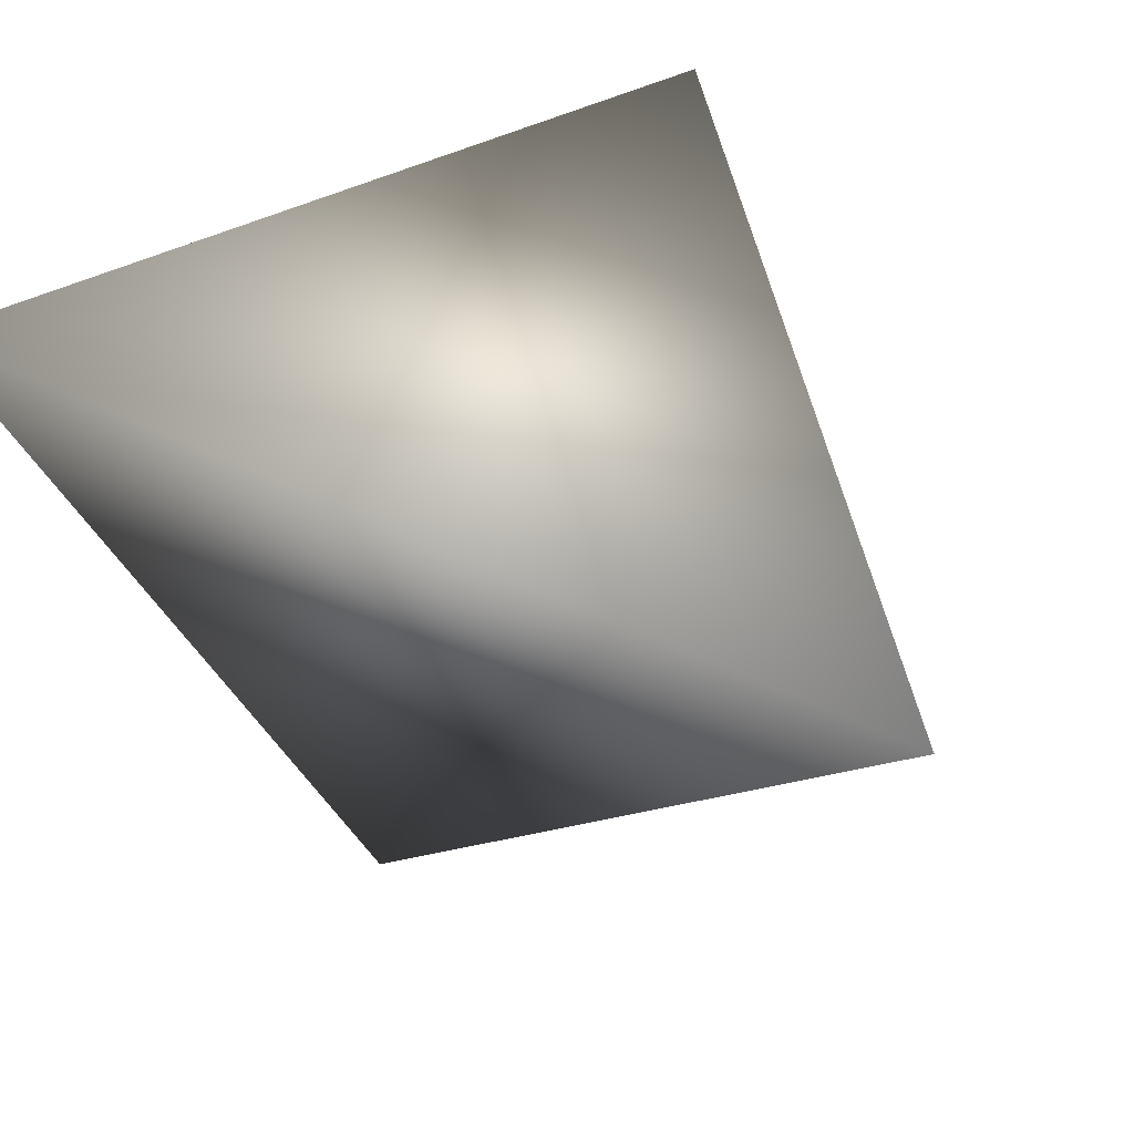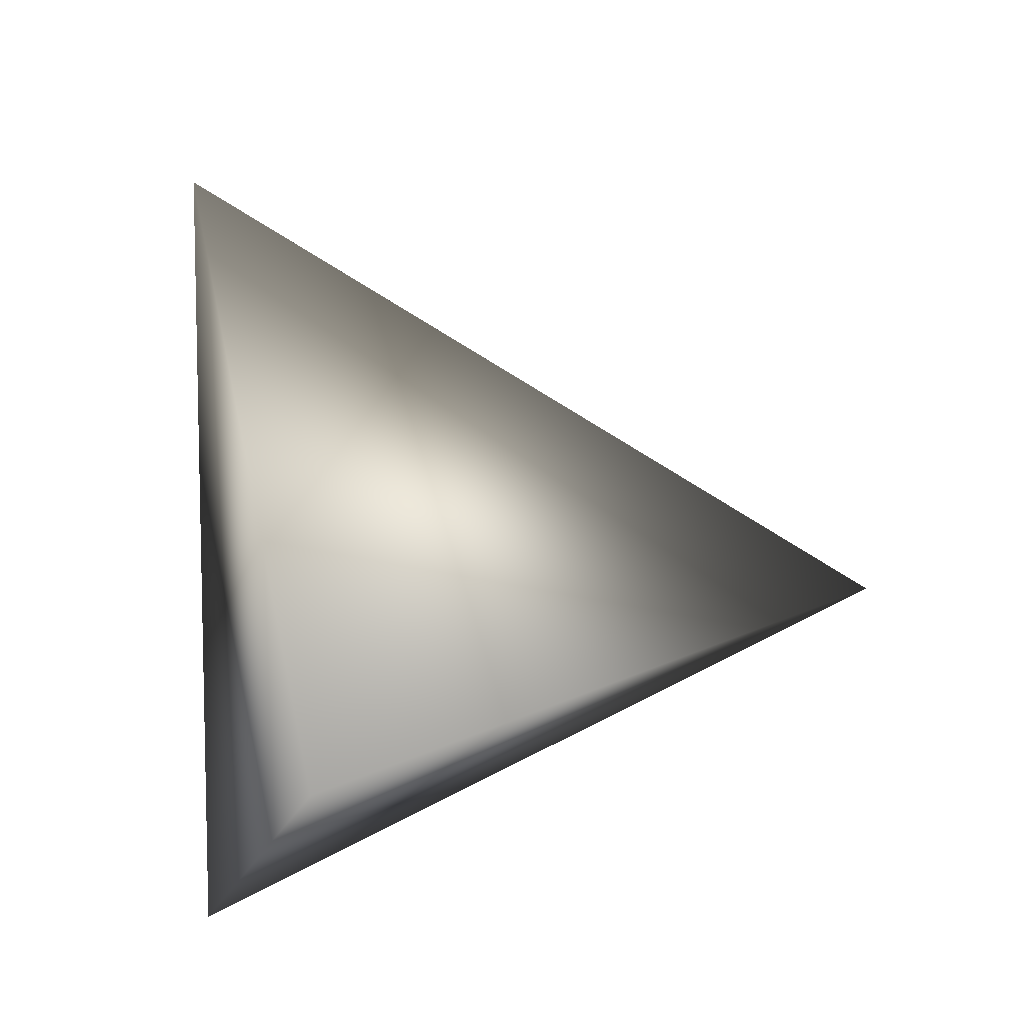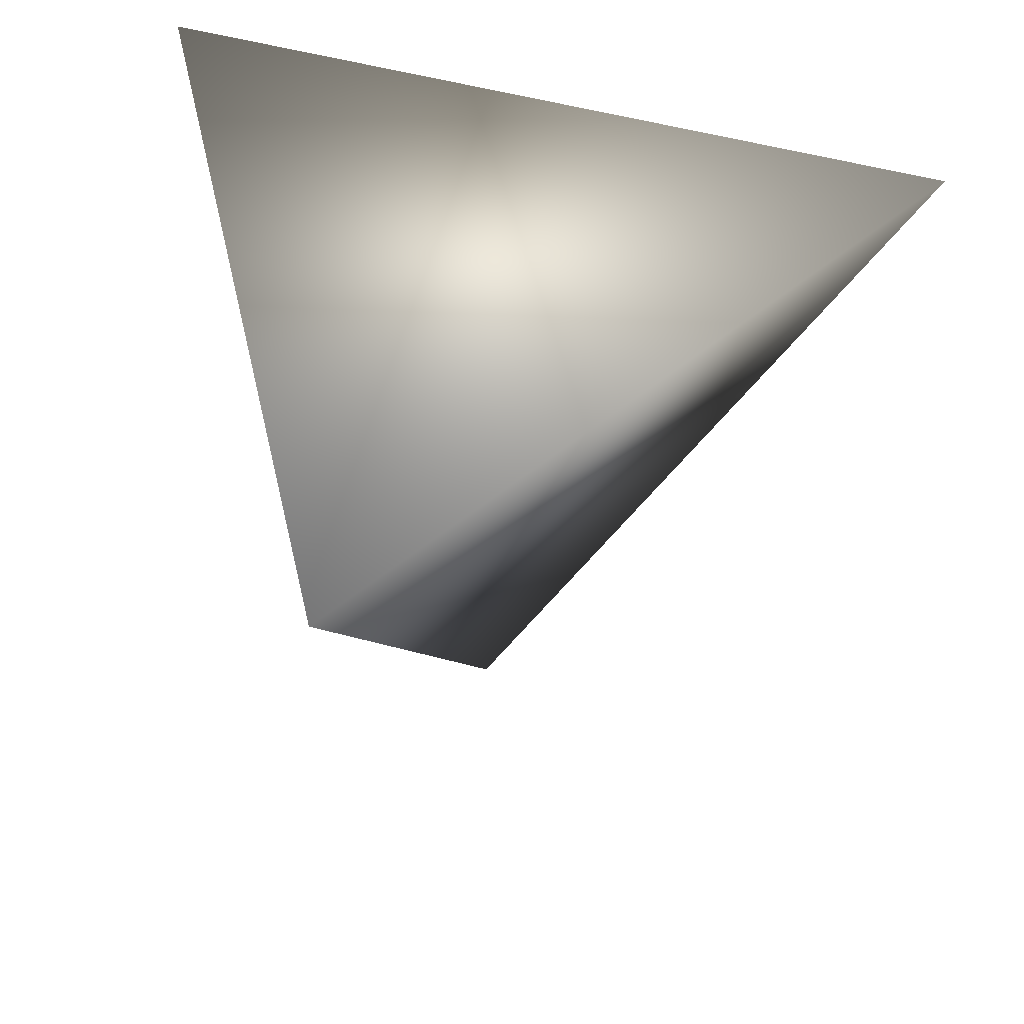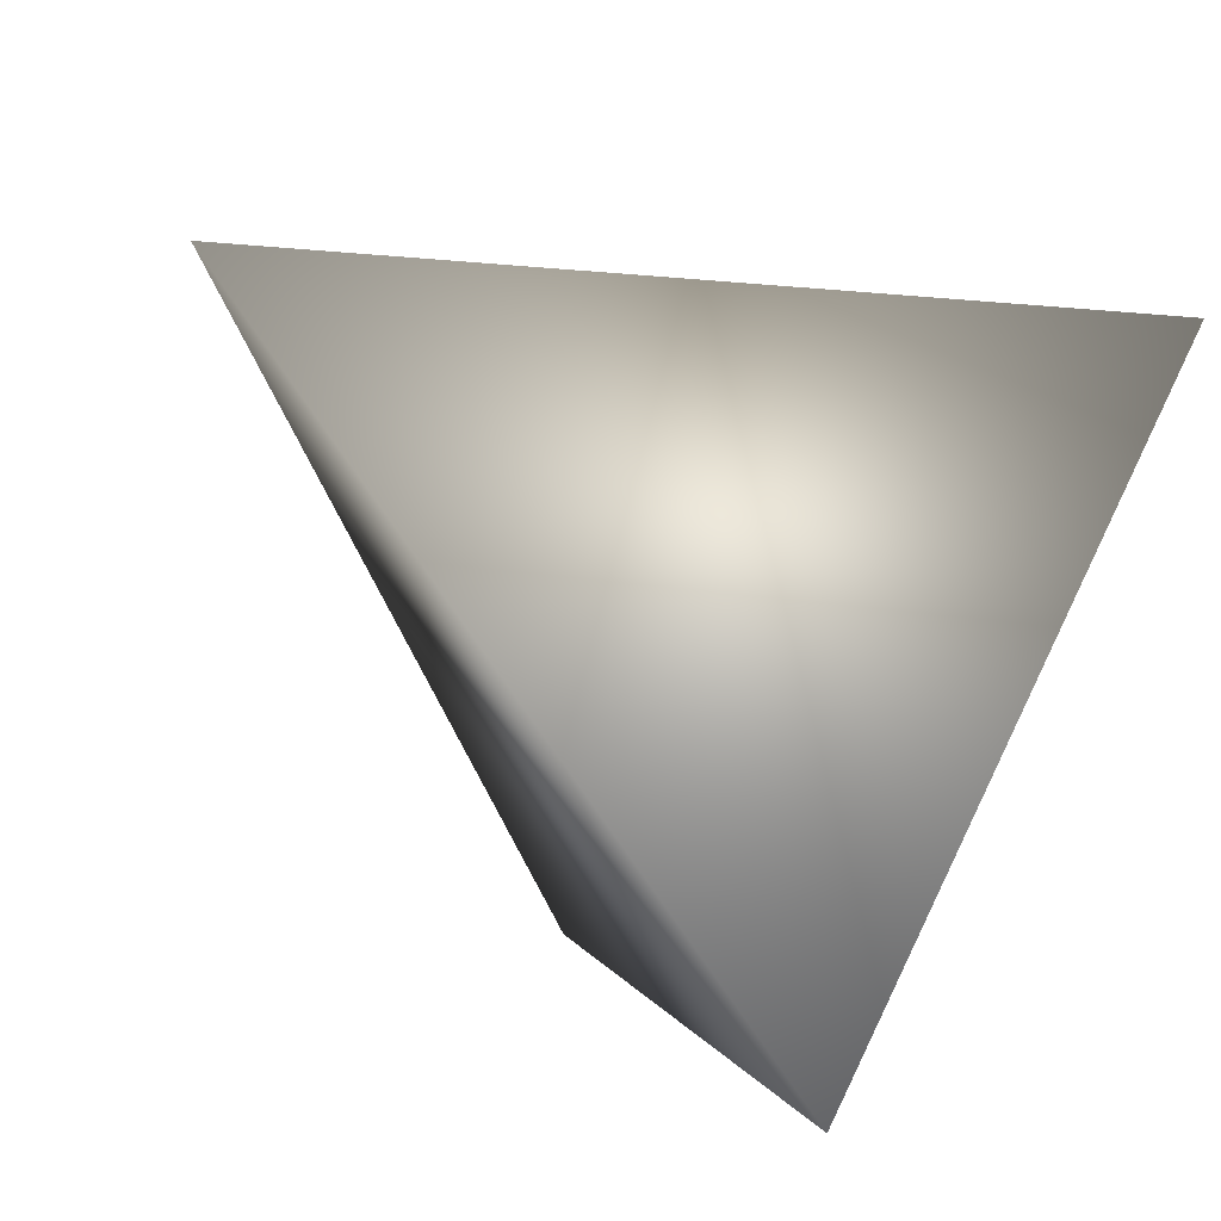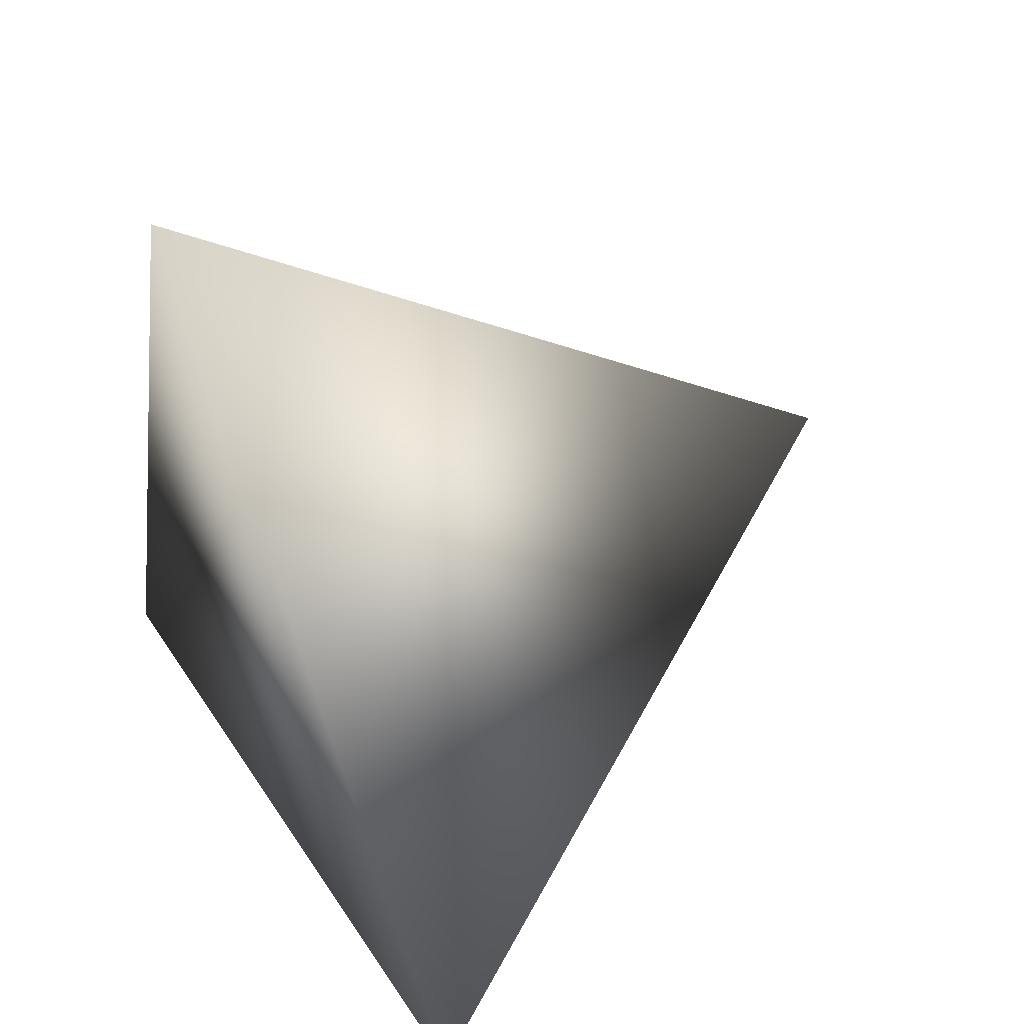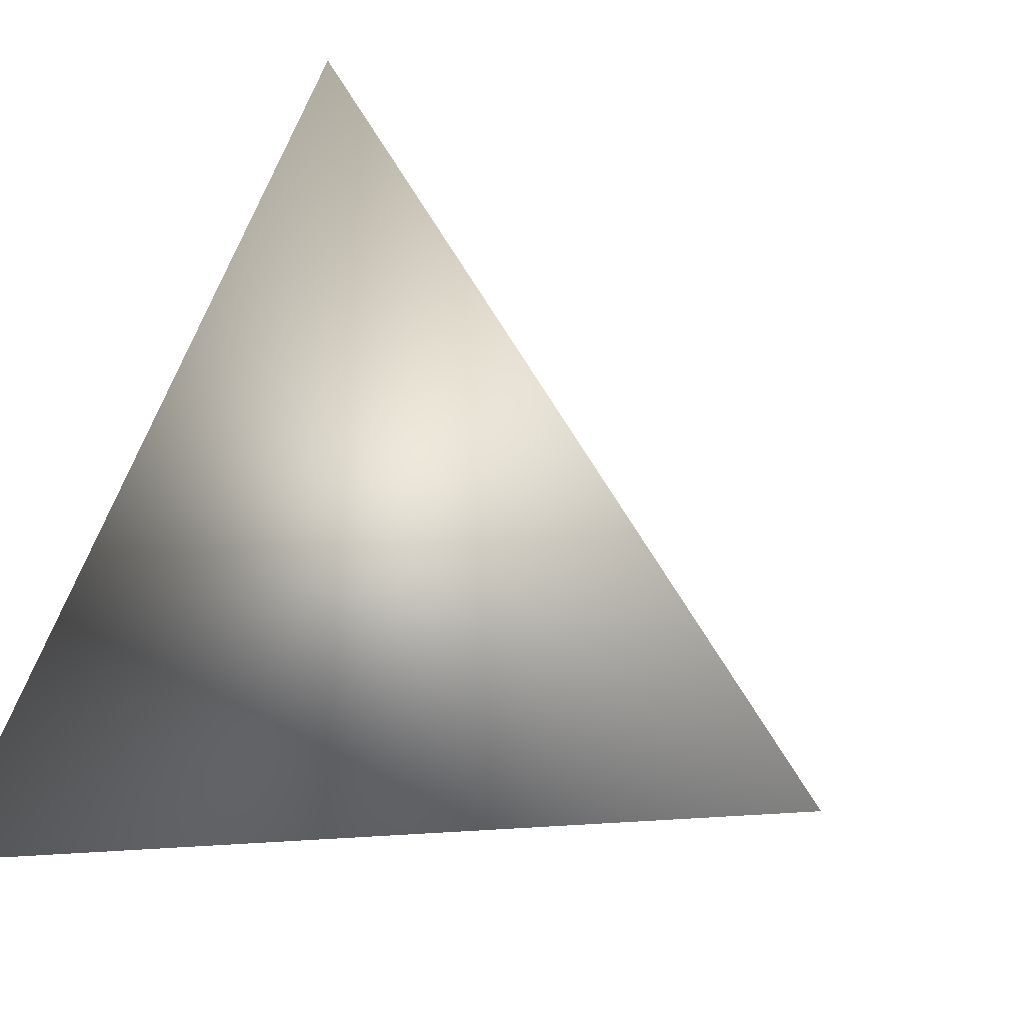
<metadata>
{"format":"obj","ext":"obj","renderer":"f3d","projection":"perspective","resolution":1024,"background":"white","views":[{"elev":34.5,"azim":18.0,"up":"+Z"},{"elev":-15.1,"azim":93.3,"up":"+Y"},{"elev":-65.2,"azim":-6.3,"up":"+Z"},{"elev":68.4,"azim":-63.4,"up":"+Z"},{"elev":33.7,"azim":78.9,"up":"+Y"},{"elev":-14.4,"azim":32.5,"up":"+Y"}]}
</metadata>
<code>
v -1.552 3.826 -0.2197
v -1.411 3.571 -0.2888
v -1.621 3.681 -0.473
v -1.7 3.565 -0.2077
f 1 3 4
f 1 2 3
f 4 2 1
f 3 2 4

</code>
